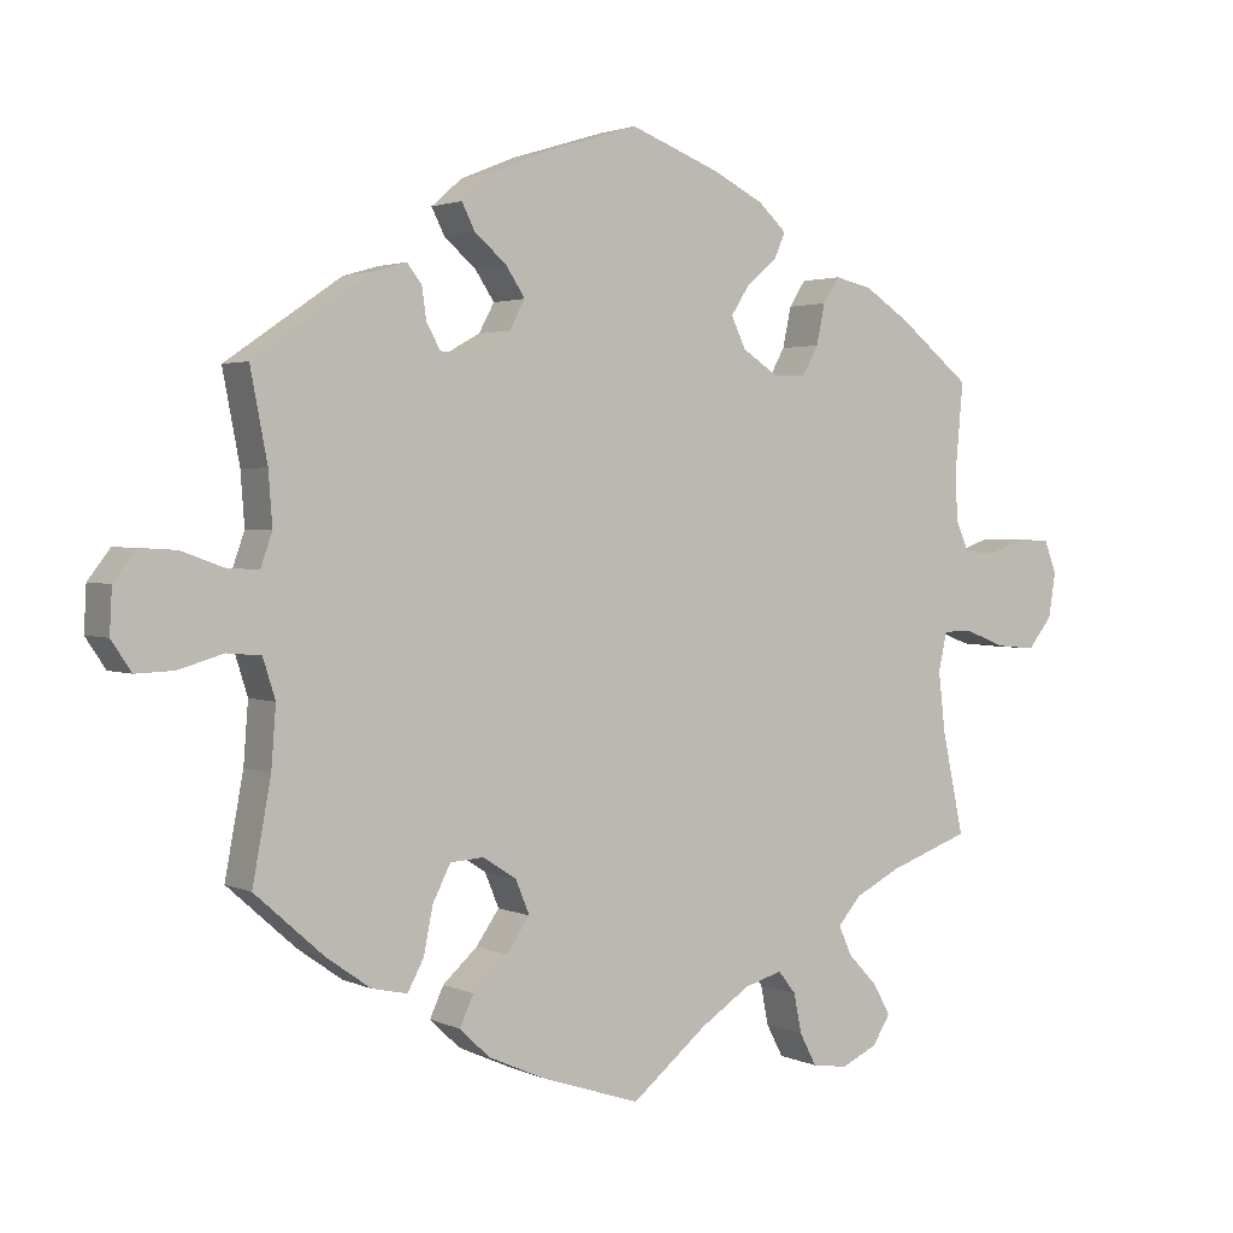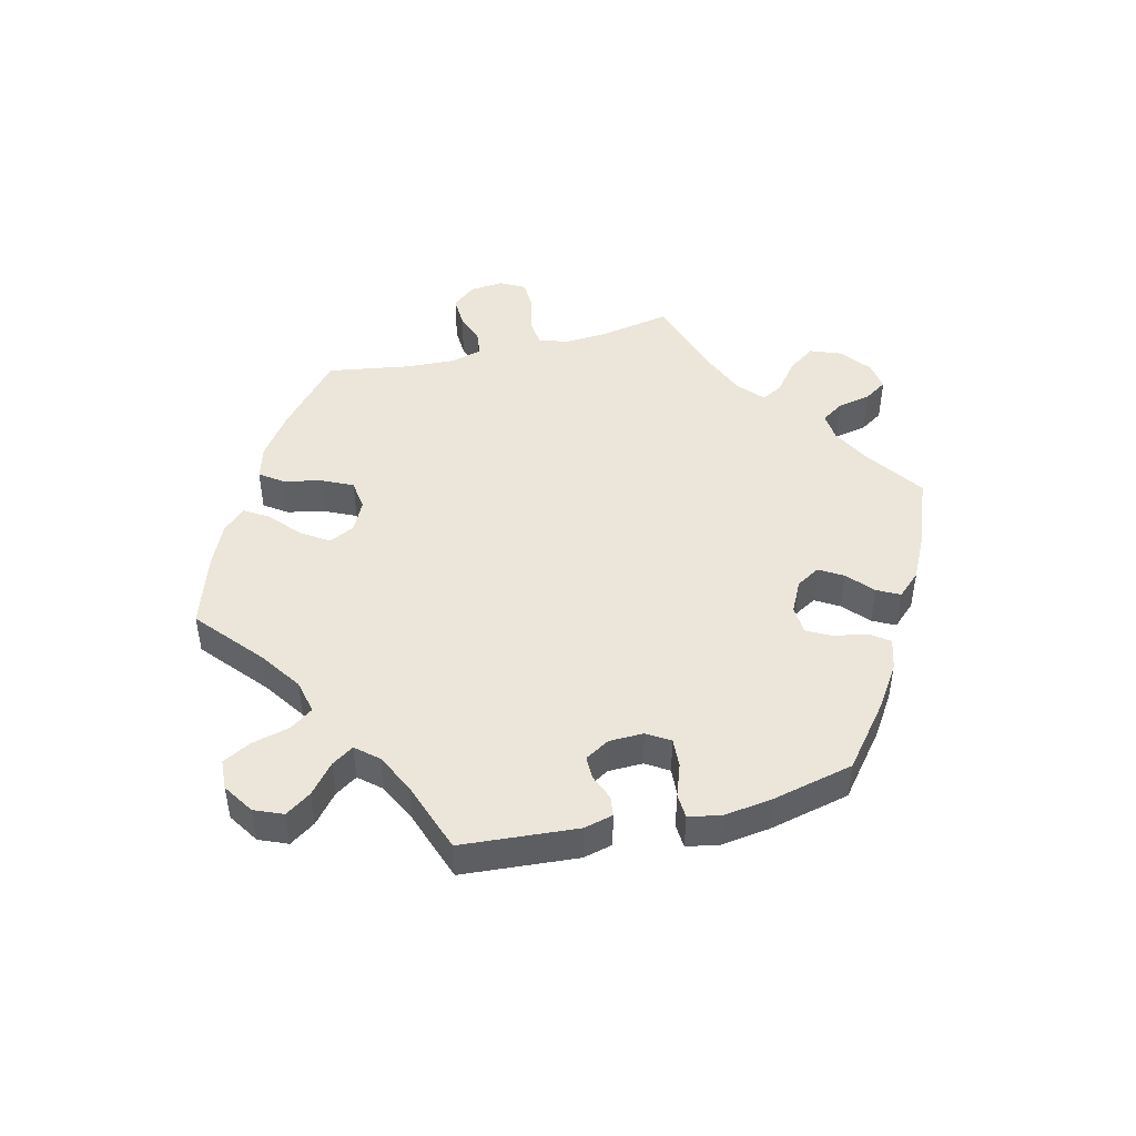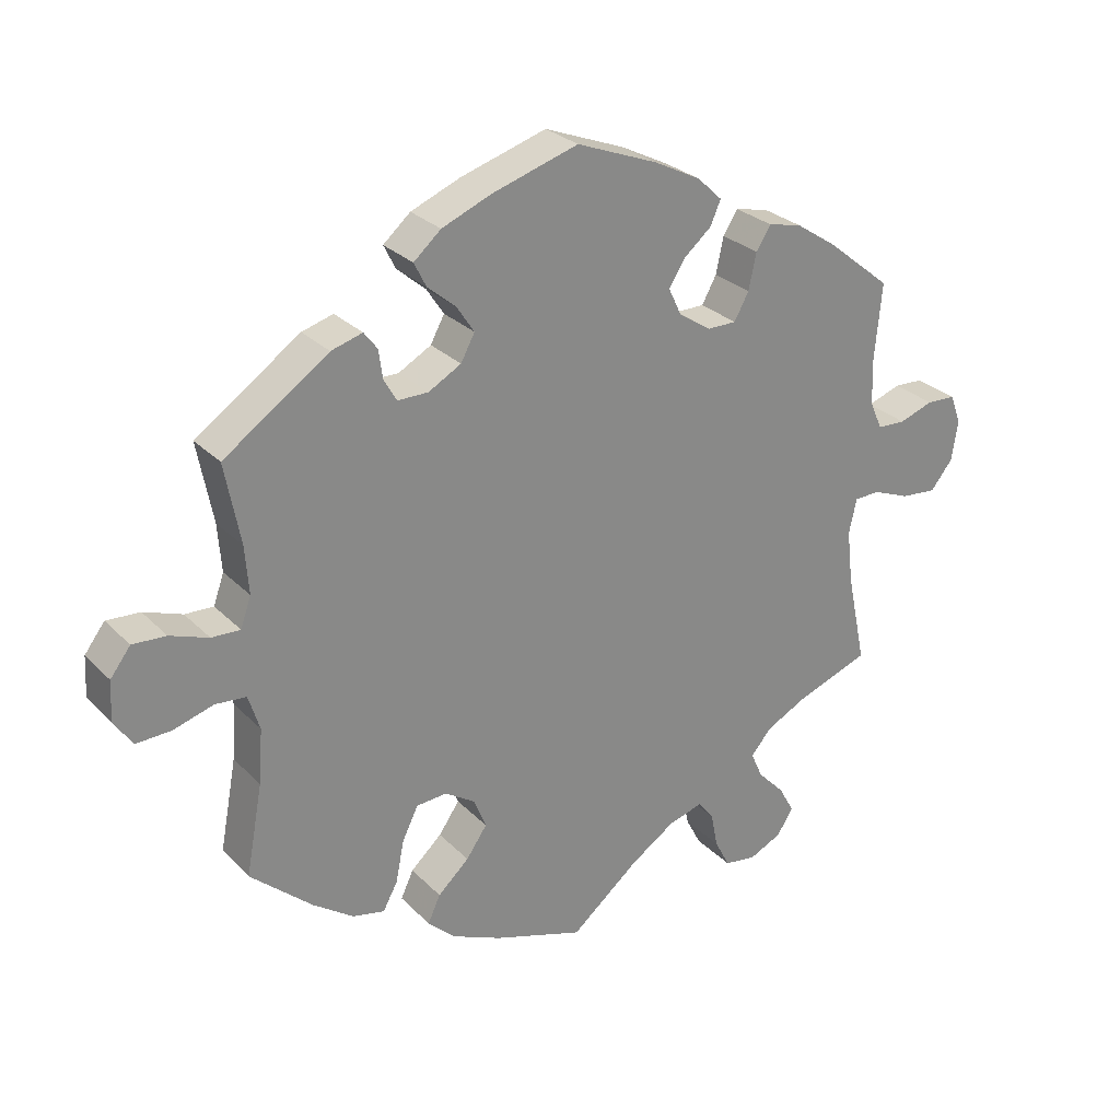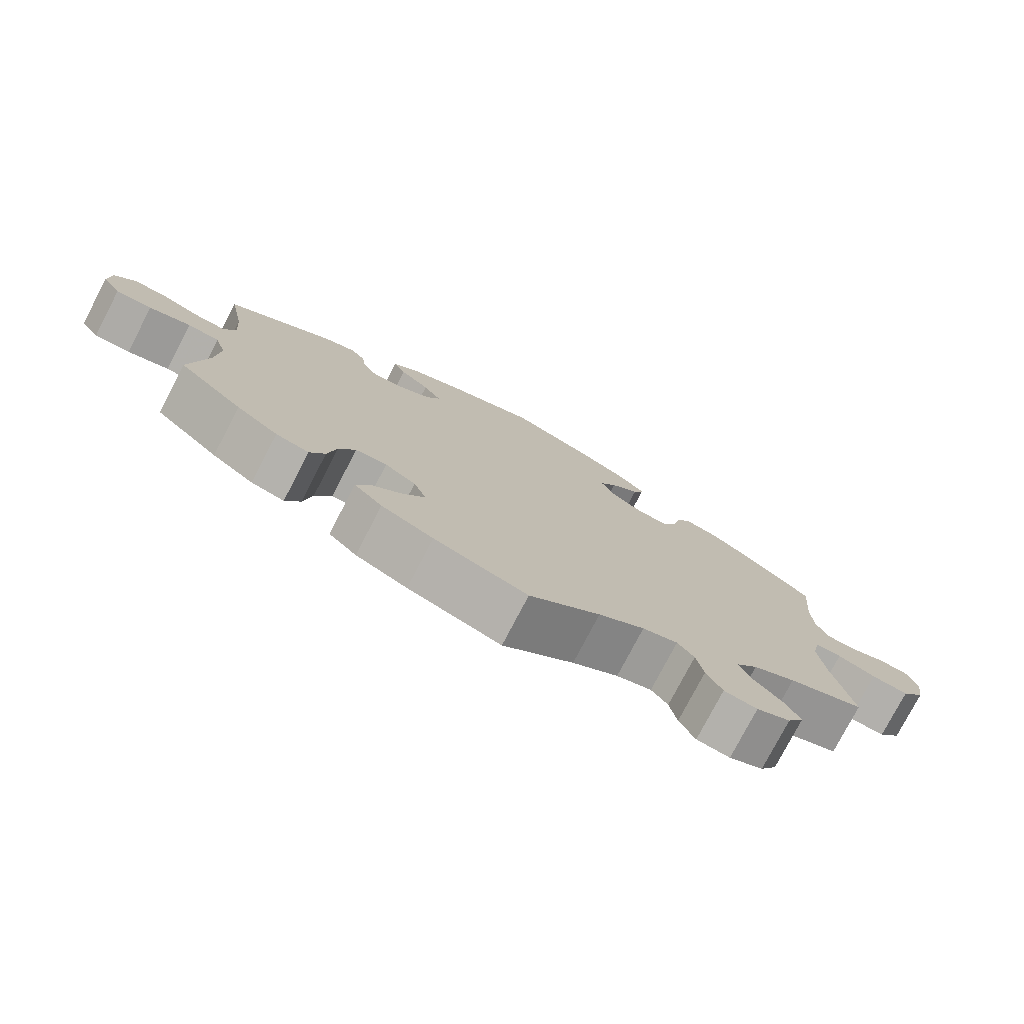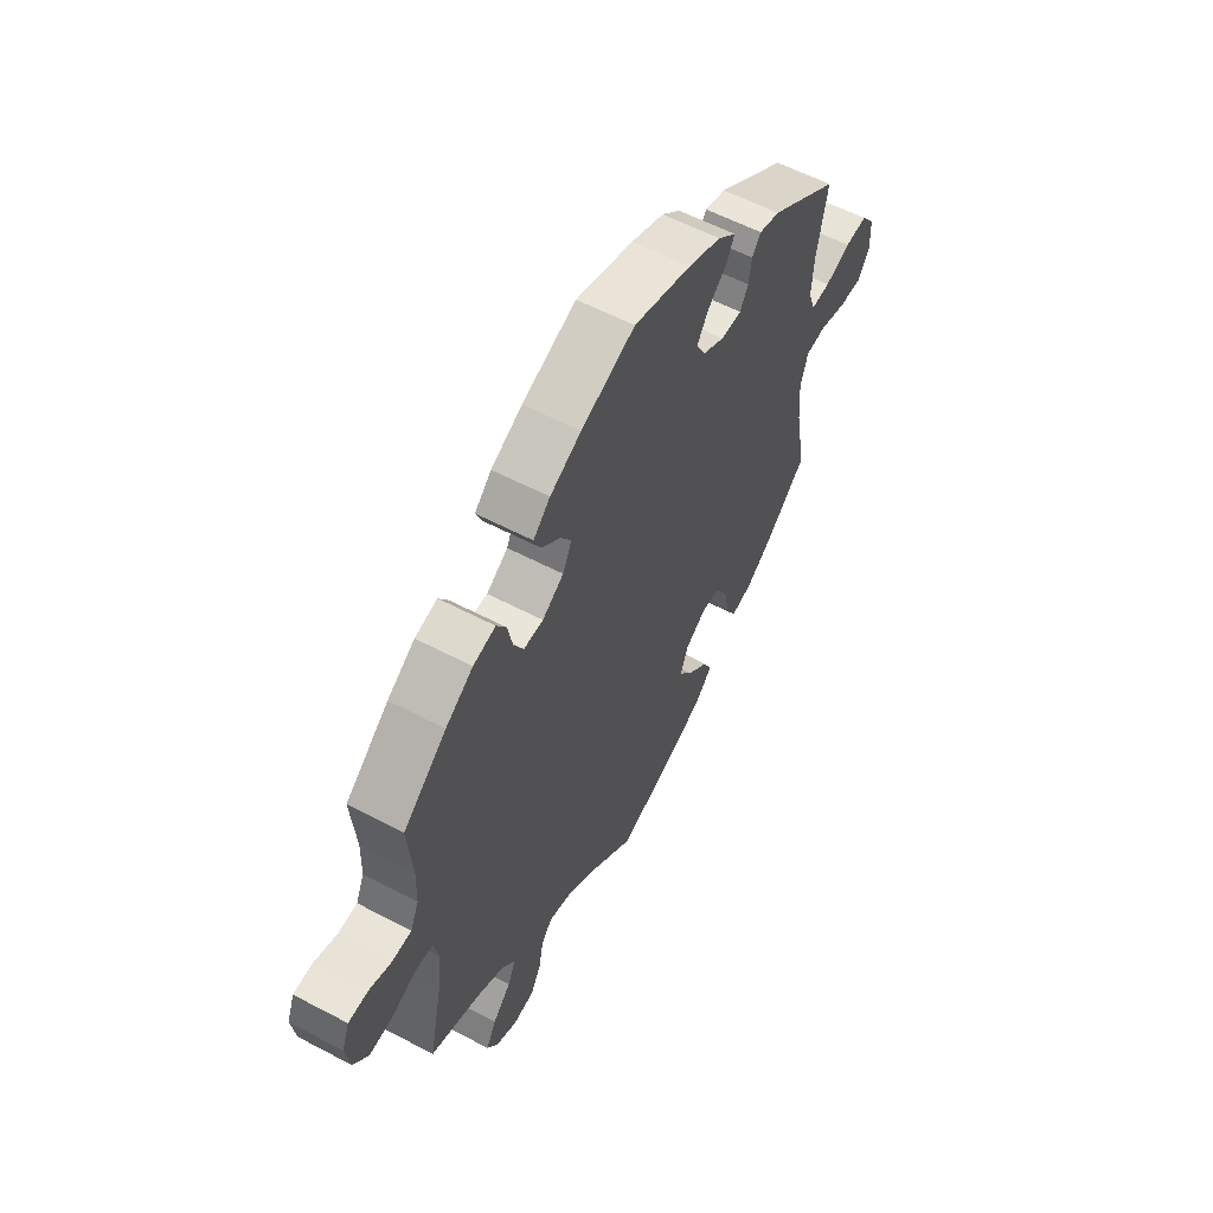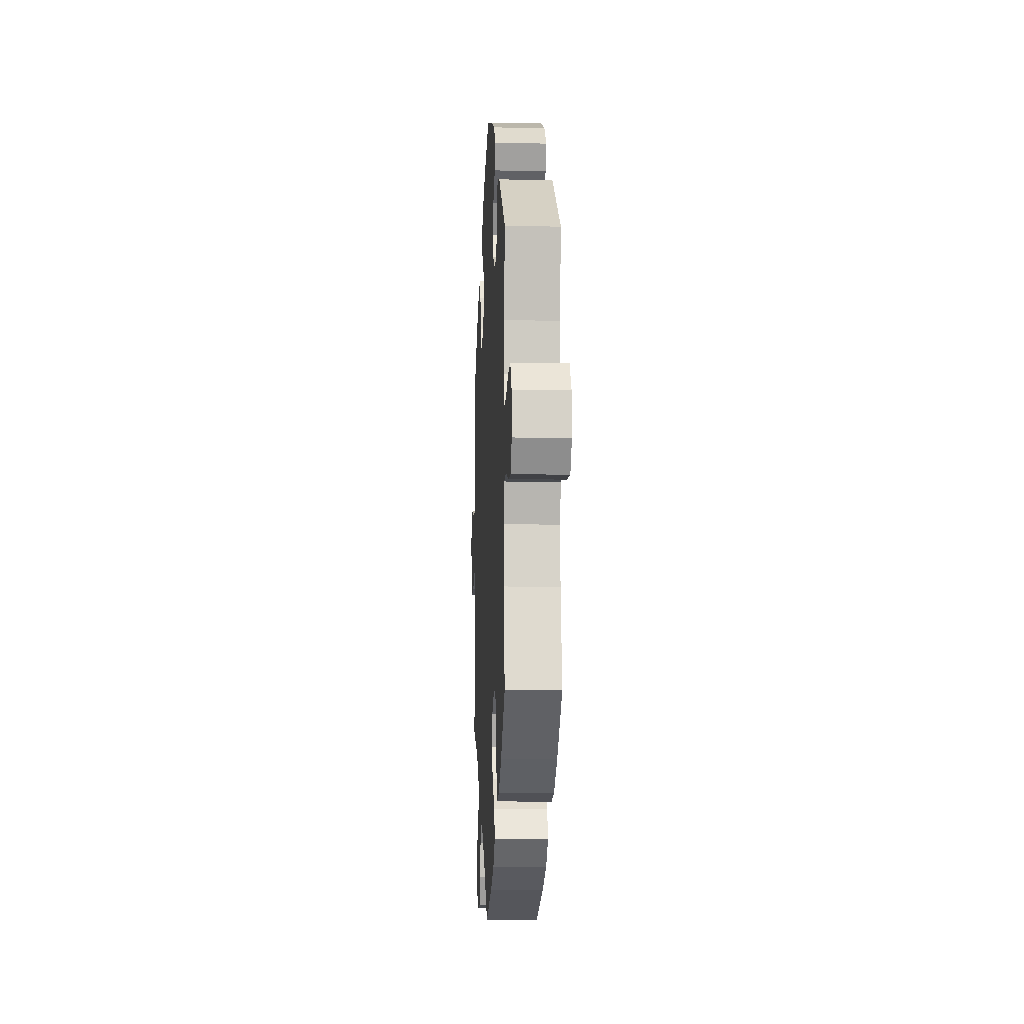
<metadata>
{"format":"obj","ext":"obj","renderer":"f3d","projection":"perspective","resolution":1024,"background":"white","views":[{"elev":2.3,"azim":-33.0,"up":"+Z"},{"elev":47.0,"azim":-43.9,"up":"+Y"},{"elev":27.6,"azim":-34.1,"up":"+Z"},{"elev":-77.2,"azim":-27.5,"up":"+Z"},{"elev":57.9,"azim":118.6,"up":"+Z"},{"elev":-8.1,"azim":-93.0,"up":"+Z"}]}
</metadata>
<code>
v 0.115 0.07 0.533
v 0.182 0.07 0.499
v 0.218 0.07 0.465
v 0.203 0.07 0.431
v 0.163 0.07 0.397
v 0.14 0.07 0.361
v 0.159 0.07 0.321
v 0.205 0.07 0.291
v 0.247 0.07 0.291
v 0.268 0.07 0.329
v 0.279 0.07 0.381
v 0.3 0.07 0.414
v 0.348 0.07 0.403
v 0.407 0.07 0.364
v 0.5 0.07 0.289
v 0.49 0.07 0.179
v 0.492 0.07 0.113
v 0.51 0.07 0.073
v 0.551 0.07 0.071
v 0.6 0.07 0.088
v 0.642 0.07 0.086
v 0.658 0.07 0.044
v 0.649 0.07 -0.014
v 0.617 0.07 -0.054
v 0.565 0.07 -0.049
v 0.512 0.07 -0.028
v 0.475 0.07 -0.029
v 0.464 0.07 -0.079
v 0.473 0.07 -0.157
v 0.501 0.07 -0.289
v 0.395 0.07 -0.327
v 0.336 0.07 -0.357
v 0.306 0.07 -0.392
v 0.323 0.07 -0.43
v 0.362 0.07 -0.471
v 0.384 0.07 -0.511
v 0.361 0.07 -0.548
v 0.314 0.07 -0.57
v 0.268 0.07 -0.563
v 0.246 0.07 -0.521
v 0.236 0.07 -0.47
v 0.213 0.07 -0.441
v 0.164 0.07 -0.455
v 0.1 0.07 -0.497
v 0.001 0.07 -0.578
v -0.129 0.07 -0.535
v -0.201 0.07 -0.503
v -0.24 0.07 -0.466
v -0.222 0.07 -0.427
v -0.177 0.07 -0.386
v -0.147 0.07 -0.343
v -0.165 0.07 -0.299
v -0.208 0.07 -0.271
v -0.252 0.07 -0.274
v -0.275 0.07 -0.32
v -0.287 0.07 -0.38
v -0.308 0.07 -0.419
v -0.354 0.07 -0.409
v -0.412 0.07 -0.368
v -0.501 0.07 -0.289
v -0.477 0.07 -0.16
v -0.471 0.07 -0.082
v -0.487 0.07 -0.031
v -0.531 0.07 -0.027
v -0.589 0.07 -0.044
v -0.639 0.07 -0.046
v -0.665 0.07 -0.007
v -0.662 0.07 0.05
v -0.633 0.07 0.088
v -0.585 0.07 0.085
v -0.53 0.07 0.065
v -0.489 0.07 0.063
v -0.474 0.07 0.106
v -0.479 0.07 0.174
v -0.501 0.07 0.289
v -0.351 0.07 0.392
v -0.306 0.07 0.405
v -0.287 0.07 0.38
v -0.281 0.07 0.338
v -0.263 0.07 0.307
v -0.219 0.07 0.307
v -0.172 0.07 0.333
v -0.152 0.07 0.37
v -0.177 0.07 0.408
v -0.218 0.07 0.443
v -0.235 0.07 0.477
v -0.196 0.07 0.511
v -0.125 0.07 0.54
v -0.001 0.07 0.578
v 0.115 0 0.533
v 0.182 0 0.499
v 0.218 0 0.465
v 0.203 0 0.431
v 0.163 0 0.397
v 0.14 0 0.361
v 0.159 0 0.321
v 0.205 0 0.291
v 0.247 0 0.291
v 0.268 0 0.329
v 0.279 0 0.381
v 0.3 0 0.414
v 0.348 0 0.403
v 0.407 0 0.364
v 0.5 0 0.289
v 0.49 0 0.179
v 0.492 0 0.113
v 0.51 0 0.073
v 0.551 0 0.071
v 0.6 0 0.088
v 0.642 0 0.086
v 0.658 0 0.044
v 0.649 0 -0.014
v 0.617 0 -0.054
v 0.565 0 -0.049
v 0.512 0 -0.028
v 0.475 0 -0.029
v 0.464 0 -0.079
v 0.473 0 -0.157
v 0.501 0 -0.289
v 0.395 0 -0.327
v 0.336 0 -0.357
v 0.306 0 -0.392
v 0.323 0 -0.43
v 0.362 0 -0.471
v 0.384 0 -0.511
v 0.361 0 -0.548
v 0.314 0 -0.57
v 0.268 0 -0.563
v 0.246 0 -0.521
v 0.236 0 -0.47
v 0.213 0 -0.441
v 0.164 0 -0.455
v 0.1 0 -0.497
v 0.001 0 -0.578
v -0.129 0 -0.535
v -0.201 0 -0.503
v -0.24 0 -0.466
v -0.222 0 -0.427
v -0.177 0 -0.386
v -0.147 0 -0.343
v -0.165 0 -0.299
v -0.208 0 -0.271
v -0.252 0 -0.274
v -0.275 0 -0.32
v -0.287 0 -0.38
v -0.308 0 -0.419
v -0.354 0 -0.409
v -0.412 0 -0.368
v -0.501 0 -0.289
v -0.477 0 -0.16
v -0.471 0 -0.082
v -0.487 0 -0.031
v -0.531 0 -0.027
v -0.589 0 -0.044
v -0.639 0 -0.046
v -0.665 0 -0.007
v -0.662 0 0.05
v -0.633 0 0.088
v -0.585 0 0.085
v -0.53 0 0.065
v -0.489 0 0.063
v -0.474 0 0.106
v -0.479 0 0.174
v -0.501 0 0.289
v -0.351 0 0.392
v -0.306 0 0.405
v -0.287 0 0.38
v -0.281 0 0.338
v -0.263 0 0.307
v -0.219 0 0.307
v -0.172 0 0.333
v -0.152 0 0.37
v -0.177 0 0.408
v -0.218 0 0.443
v -0.235 0 0.477
v -0.196 0 0.511
v -0.125 0 0.54
v -0.001 0 0.578
f 84 85 86 87
f 83 84 87 88
f 76 77 78 79
f 74 75 76 79
f 73 74 79 80
f 72 73 80 81
f 68 69 70 71
f 68 71 72
f 67 68 72
f 64 65 66 67
f 63 64 67 72
f 62 63 72 81
f 58 59 60 61
f 55 56 57 58
f 54 55 58 61
f 53 54 61 62
f 47 48 49 50
f 47 50 51
f 44 45 46 47
f 43 44 47 51
f 42 43 51 52
f 38 39 40 41
f 36 37 38 41
f 34 35 36 41
f 33 34 41 42
f 32 33 42 52
f 29 30 31
f 28 29 31 32
f 27 28 32 52
f 23 24 25 26
f 23 26 27
f 22 23 27
f 19 20 21 22
f 18 19 22 27
f 17 18 27 52
f 13 14 15 16
f 10 11 12 13
f 9 10 13 16
f 8 9 16 17
f 2 3 4 5
f 2 5 6
f 1 2 6
f 83 88 89 1
f 53 62 81 82
f 8 17 52 53
f 7 8 53 82
f 6 7 82 83
f 1 6 83
f 176 175 174 173
f 177 176 173 172
f 168 167 166 165
f 168 165 164 163
f 169 168 163 162
f 170 169 162 161
f 160 159 158 157
f 161 160 157
f 161 157 156
f 156 155 154 153
f 161 156 153 152
f 170 161 152 151
f 150 149 148 147
f 147 146 145 144
f 150 147 144 143
f 151 150 143 142
f 139 138 137 136
f 140 139 136
f 136 135 134 133
f 140 136 133 132
f 141 140 132 131
f 130 129 128 127
f 130 127 126 125
f 130 125 124 123
f 131 130 123 122
f 141 131 122 121
f 120 119 118
f 121 120 118 117
f 141 121 117 116
f 115 114 113 112
f 116 115 112
f 116 112 111
f 111 110 109 108
f 116 111 108 107
f 141 116 107 106
f 105 104 103 102
f 102 101 100 99
f 105 102 99 98
f 106 105 98 97
f 94 93 92 91
f 95 94 91
f 95 91 90
f 90 178 177 172
f 171 170 151 142
f 142 141 106 97
f 171 142 97 96
f 172 171 96 95
f 172 95 90
f 1 90 91 2
f 2 91 92 3
f 3 92 93 4
f 4 93 94 5
f 5 94 95 6
f 6 95 96 7
f 7 96 97 8
f 8 97 98 9
f 9 98 99 10
f 10 99 100 11
f 11 100 101 12
f 12 101 102 13
f 13 102 103 14
f 14 103 104 15
f 15 104 105 16
f 16 105 106 17
f 17 106 107 18
f 18 107 108 19
f 19 108 109 20
f 20 109 110 21
f 21 110 111 22
f 22 111 112 23
f 23 112 113 24
f 24 113 114 25
f 25 114 115 26
f 26 115 116 27
f 27 116 117 28
f 28 117 118 29
f 29 118 119 30
f 30 119 120 31
f 31 120 121 32
f 32 121 122 33
f 33 122 123 34
f 34 123 124 35
f 35 124 125 36
f 36 125 126 37
f 37 126 127 38
f 38 127 128 39
f 39 128 129 40
f 40 129 130 41
f 41 130 131 42
f 42 131 132 43
f 43 132 133 44
f 44 133 134 45
f 45 134 135 46
f 46 135 136 47
f 47 136 137 48
f 48 137 138 49
f 49 138 139 50
f 50 139 140 51
f 51 140 141 52
f 52 141 142 53
f 53 142 143 54
f 54 143 144 55
f 55 144 145 56
f 56 145 146 57
f 57 146 147 58
f 58 147 148 59
f 59 148 149 60
f 60 149 150 61
f 61 150 151 62
f 62 151 152 63
f 63 152 153 64
f 64 153 154 65
f 65 154 155 66
f 66 155 156 67
f 67 156 157 68
f 68 157 158 69
f 69 158 159 70
f 70 159 160 71
f 71 160 161 72
f 72 161 162 73
f 73 162 163 74
f 74 163 164 75
f 75 164 165 76
f 76 165 166 77
f 77 166 167 78
f 78 167 168 79
f 79 168 169 80
f 80 169 170 81
f 81 170 171 82
f 82 171 172 83
f 83 172 173 84
f 84 173 174 85
f 85 174 175 86
f 86 175 176 87
f 87 176 177 88
f 88 177 178 89
f 89 178 90 1

</code>
